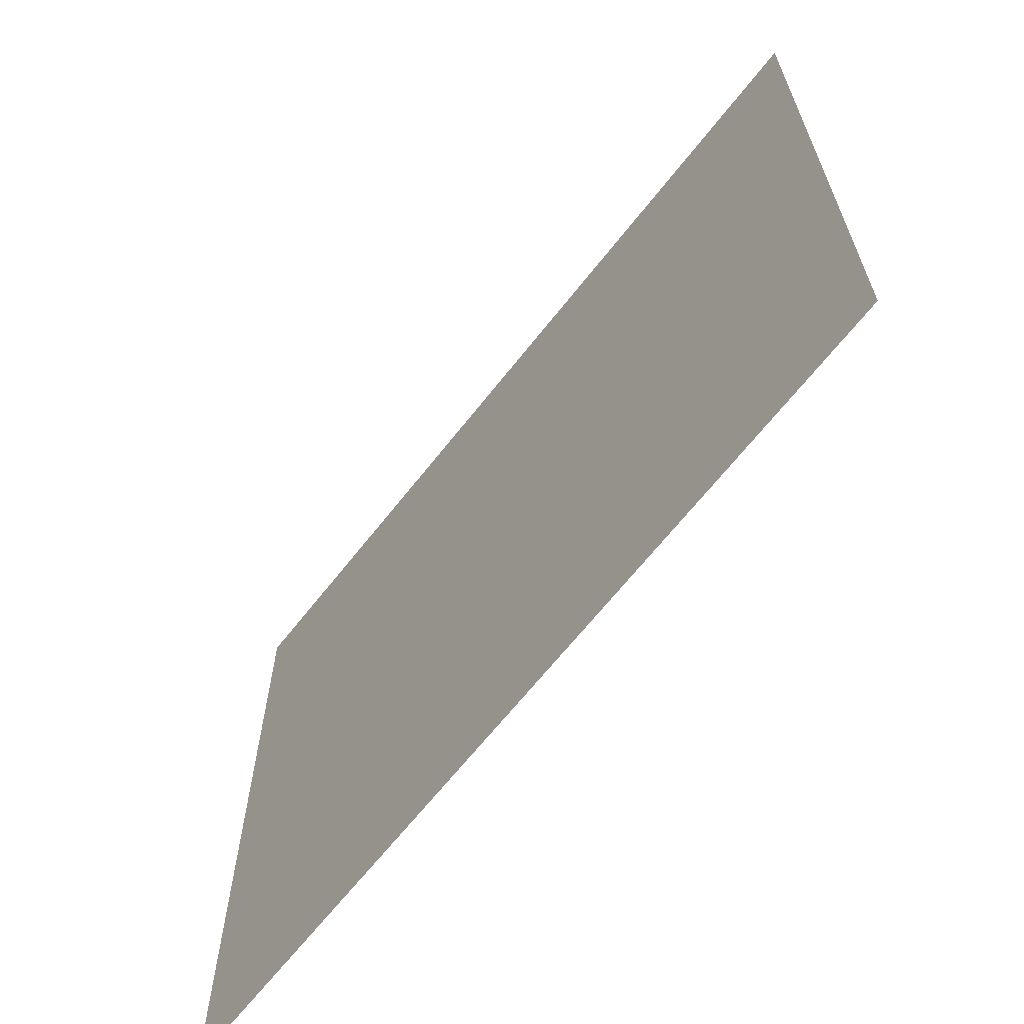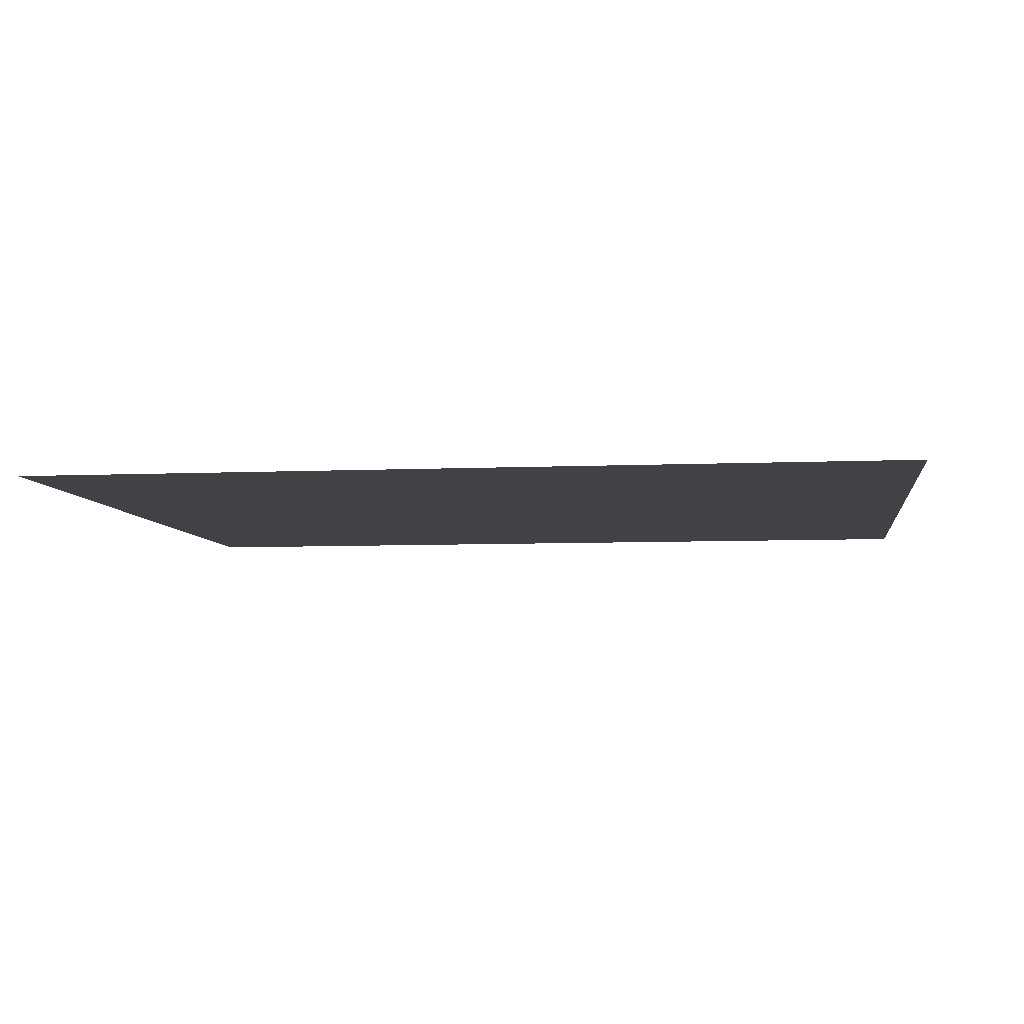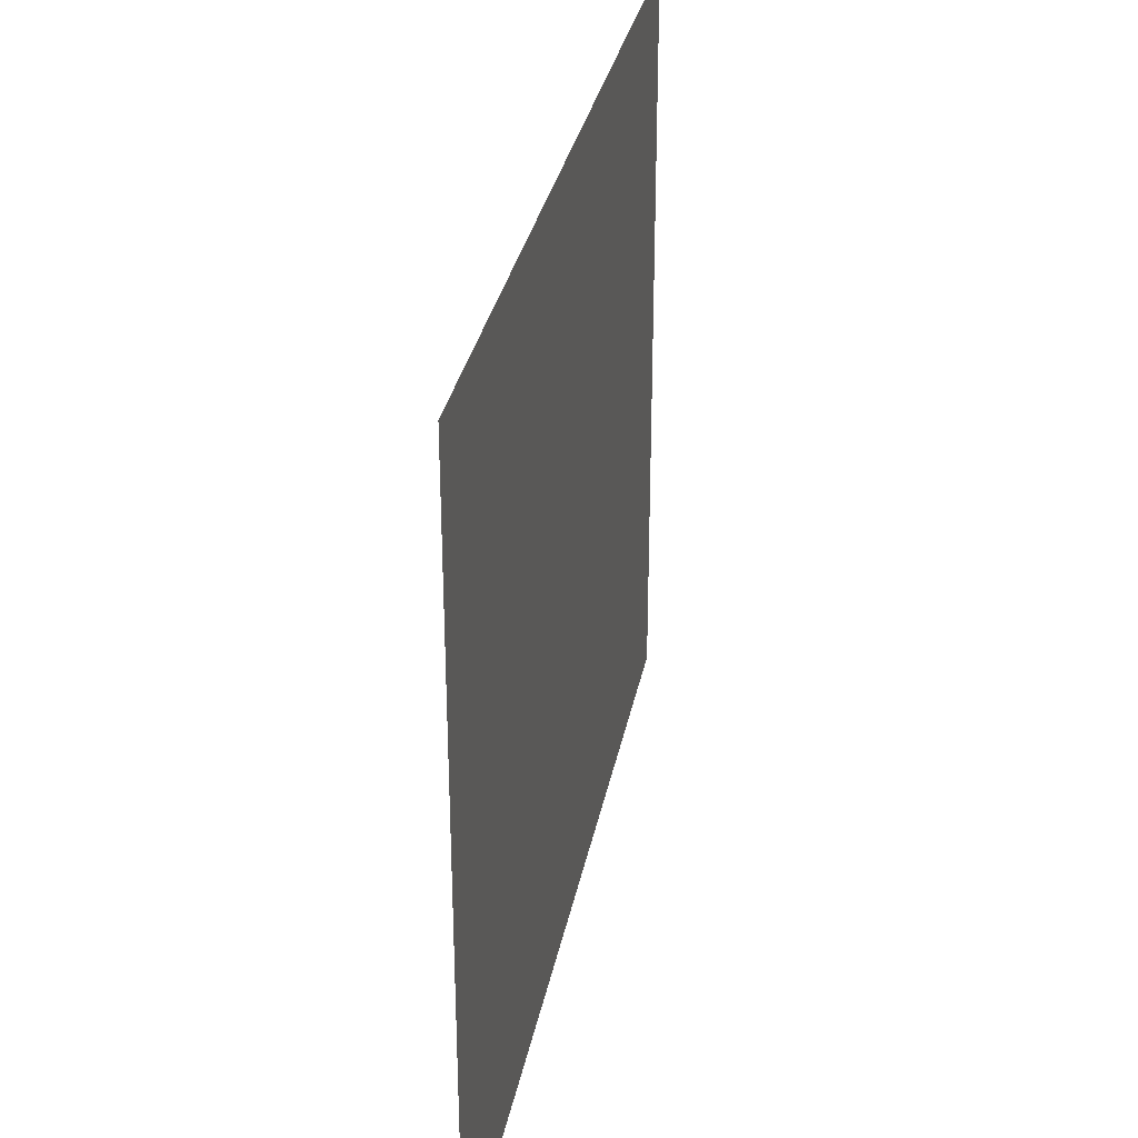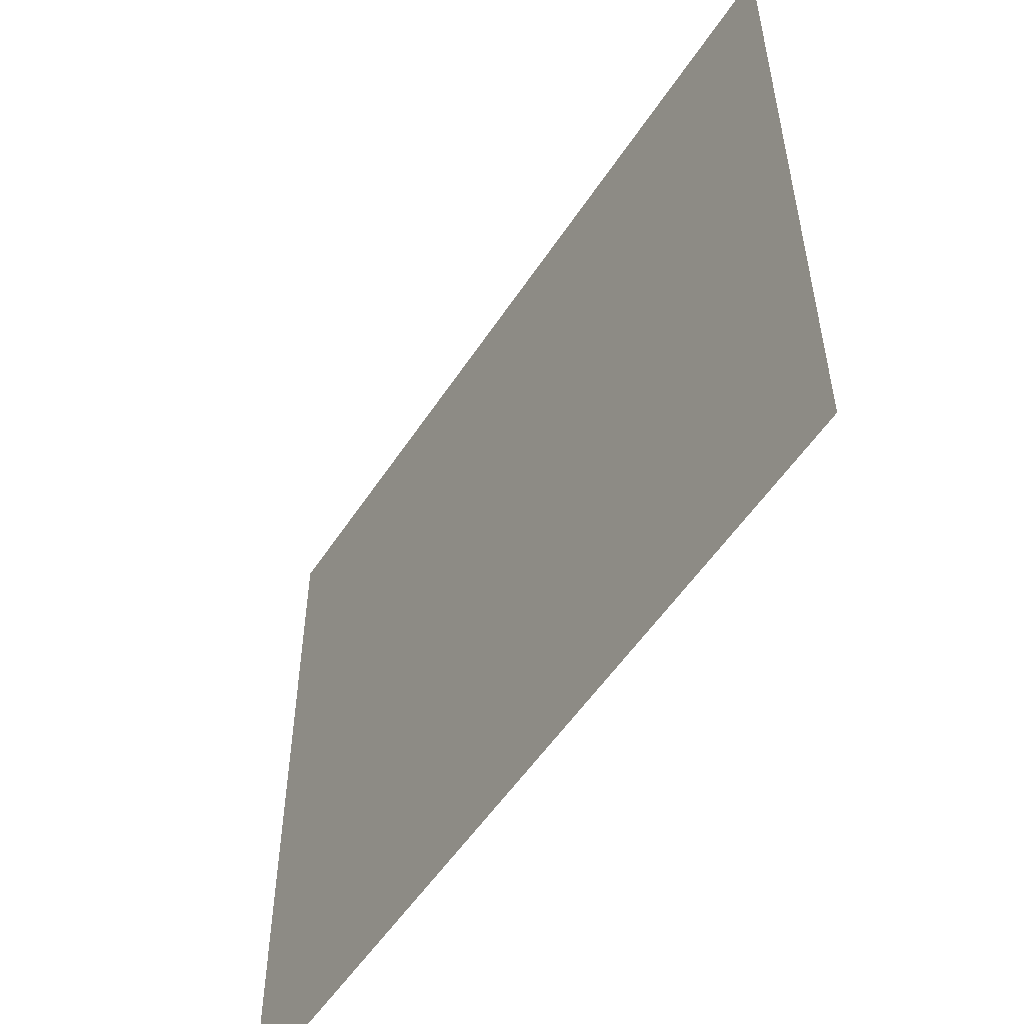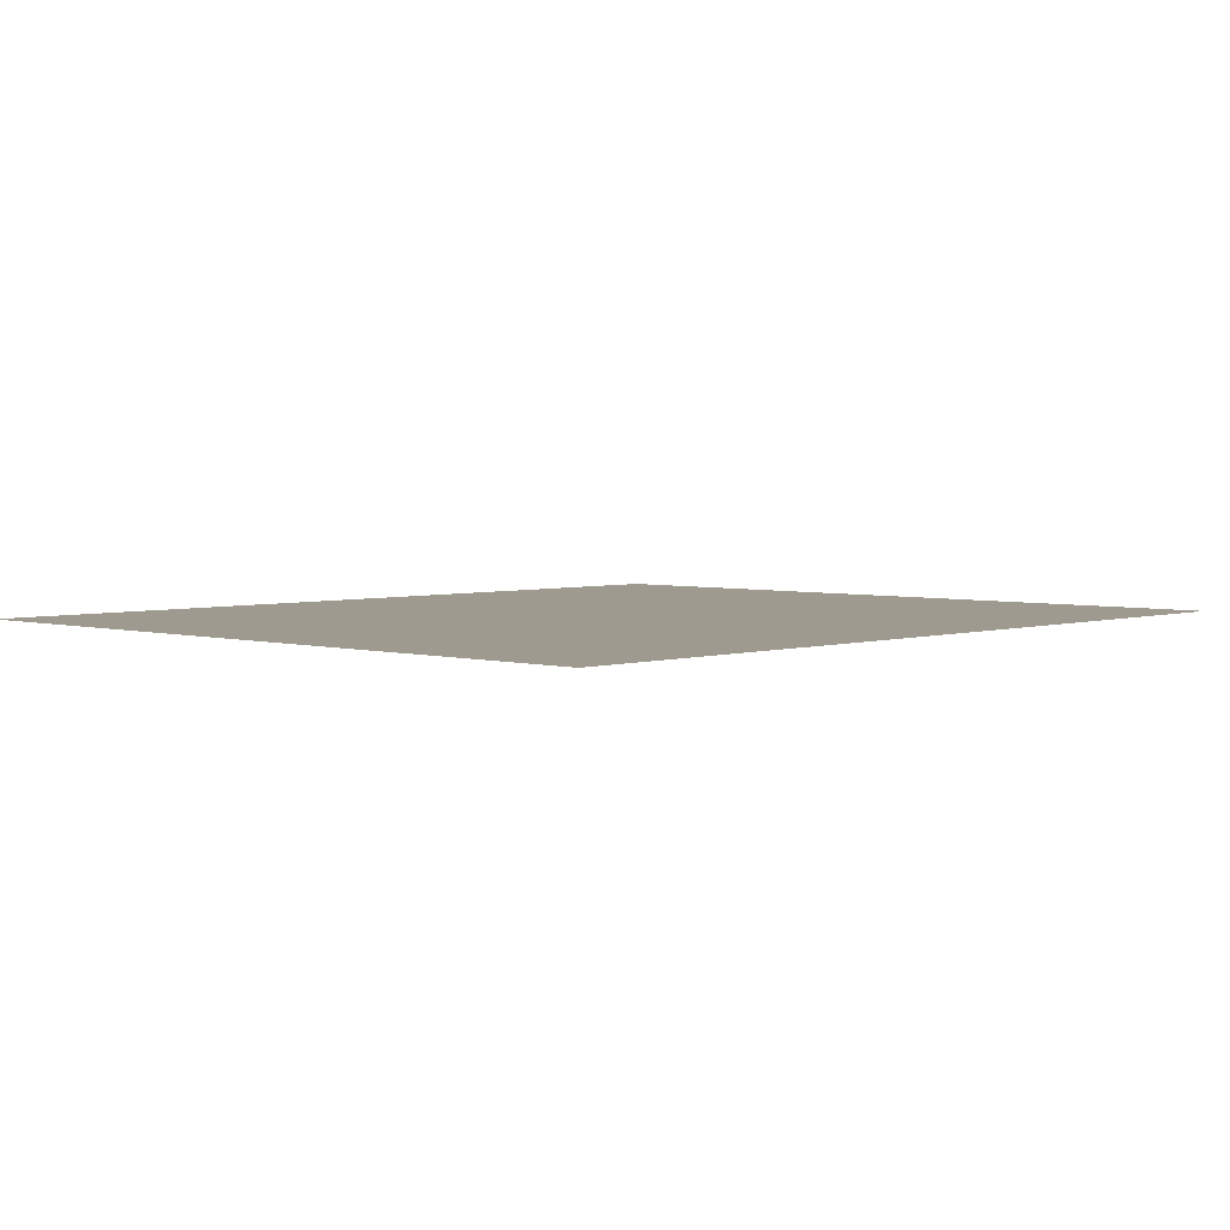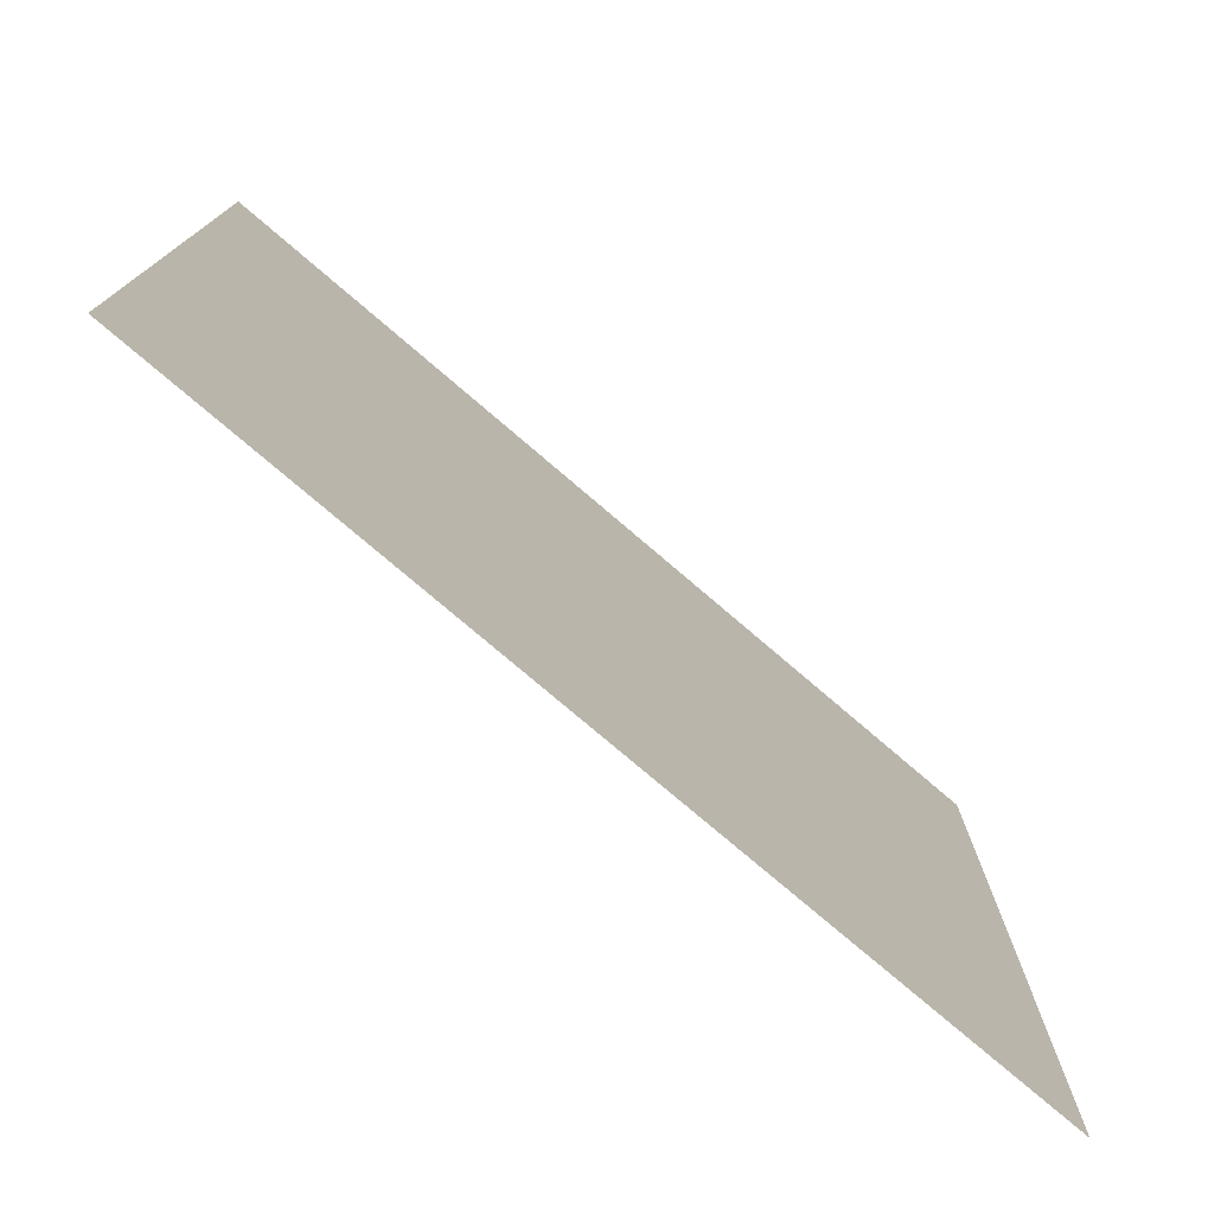
<metadata>
{"format":"obj","ext":"obj","renderer":"f3d","projection":"perspective","resolution":1024,"background":"white","views":[{"elev":-65.3,"azim":52.0,"up":"+Y"},{"elev":-6.4,"azim":-172.3,"up":"+Z"},{"elev":31.8,"azim":100.9,"up":"+Y"},{"elev":-53.4,"azim":-122.4,"up":"+Y"},{"elev":3.7,"azim":133.3,"up":"+Z"},{"elev":-76.4,"azim":-40.6,"up":"+Y"}]}
</metadata>
<code>
v -1792 -1536 0
v -2227 -1536 0
v -2227 -1161 0
v -1792 -1161 0
g LevelSelectMap_mesh_0082
f 1 2 3 4

</code>
